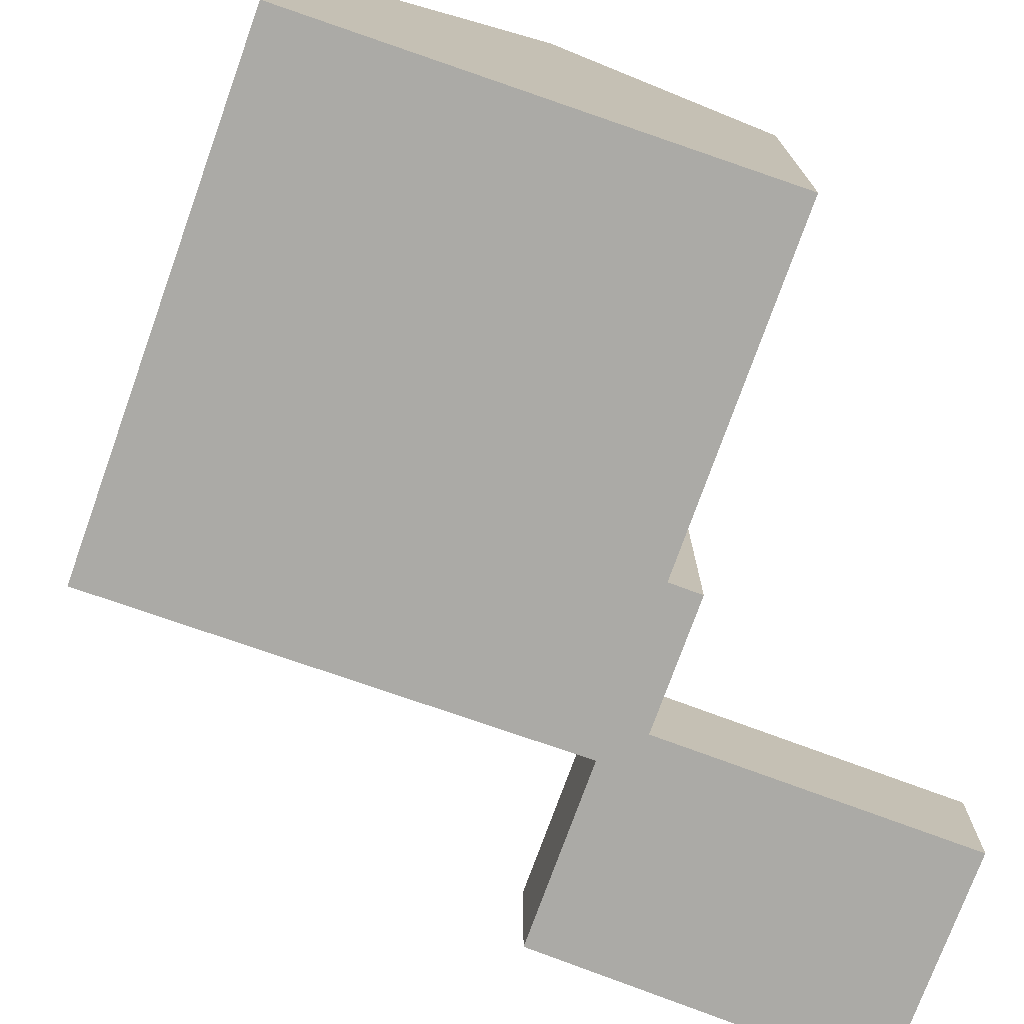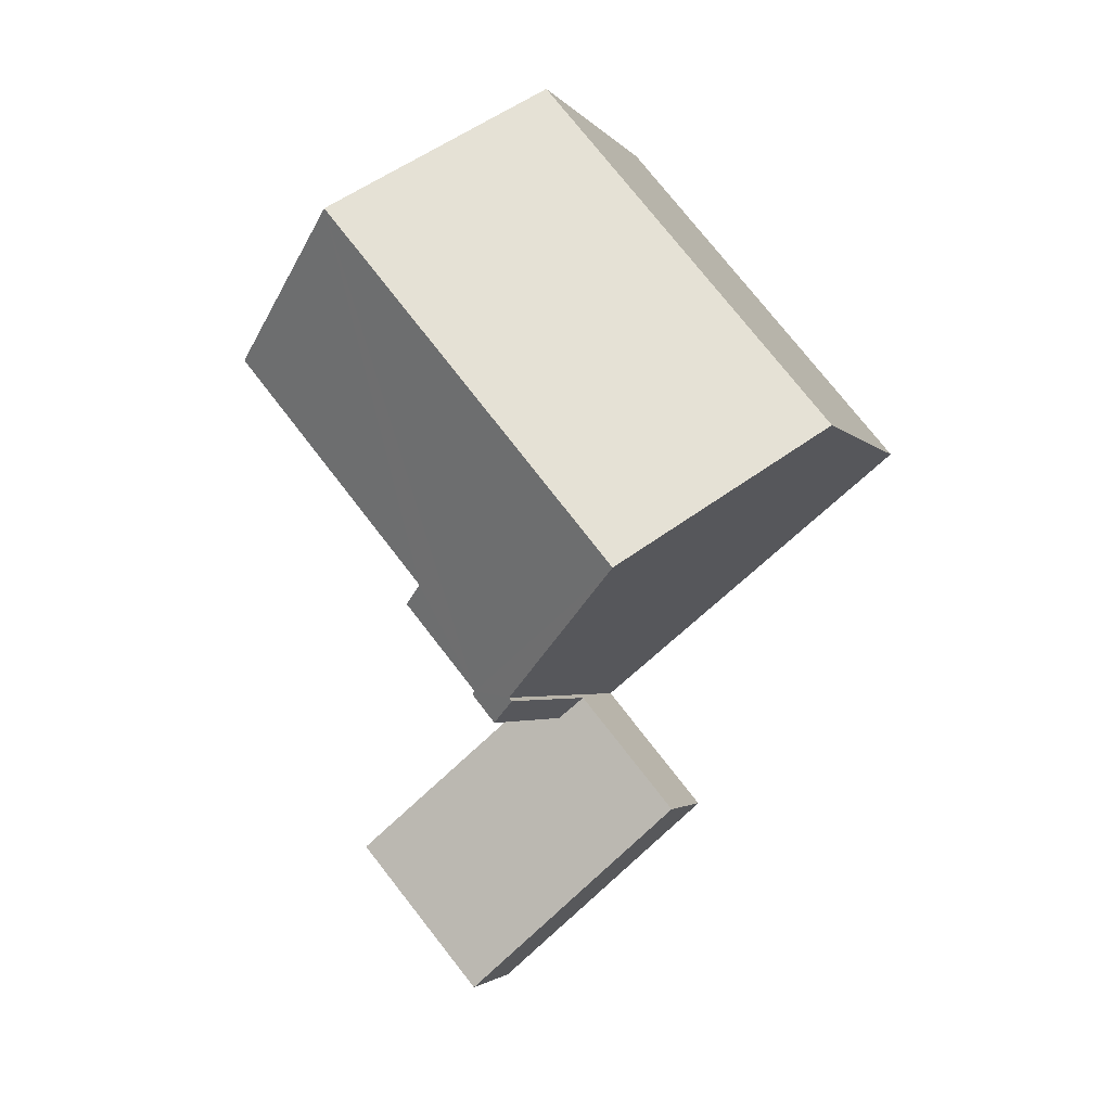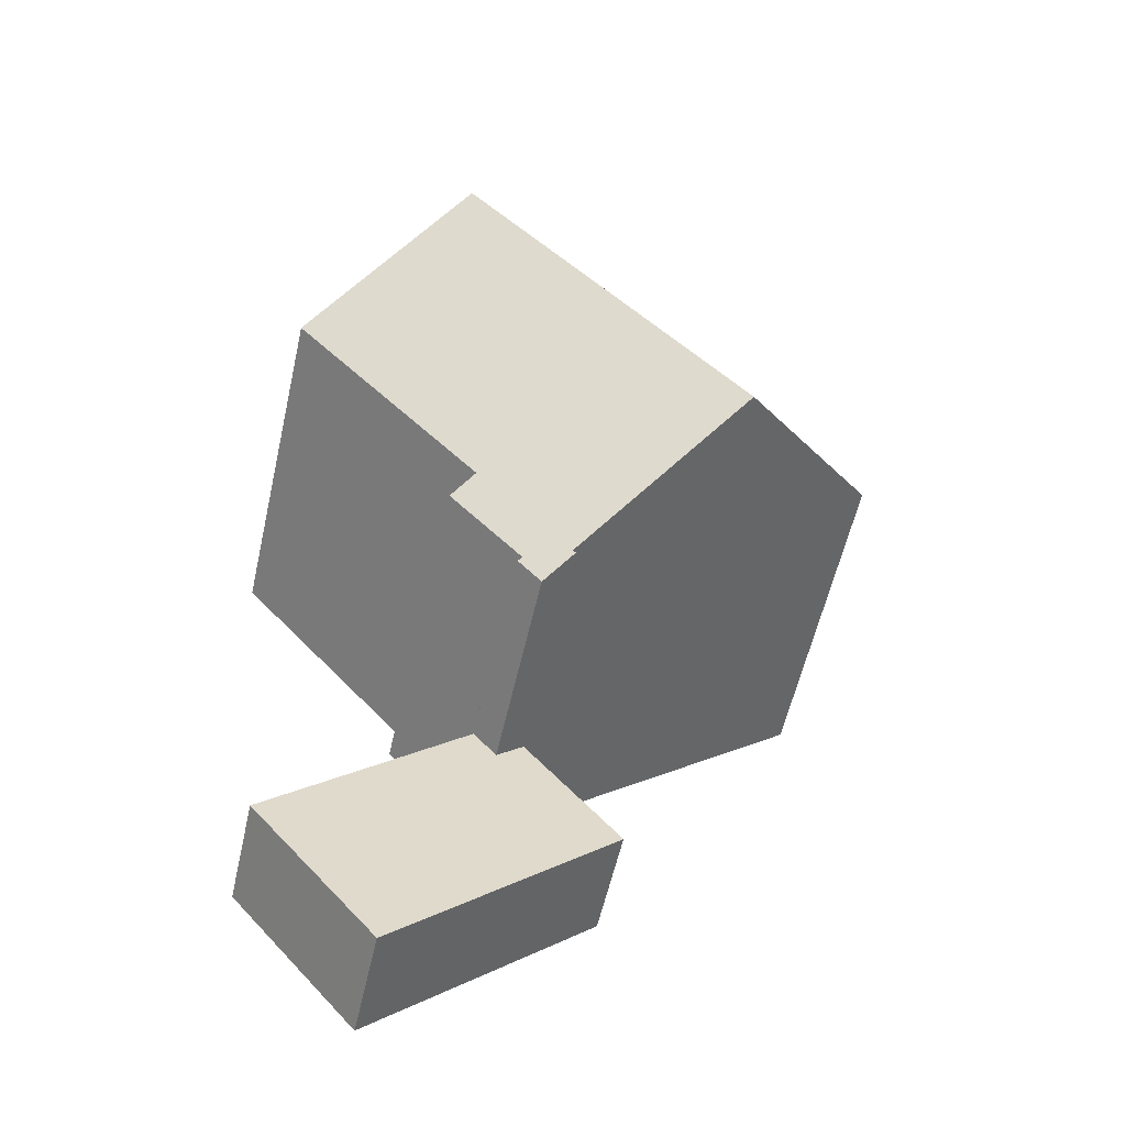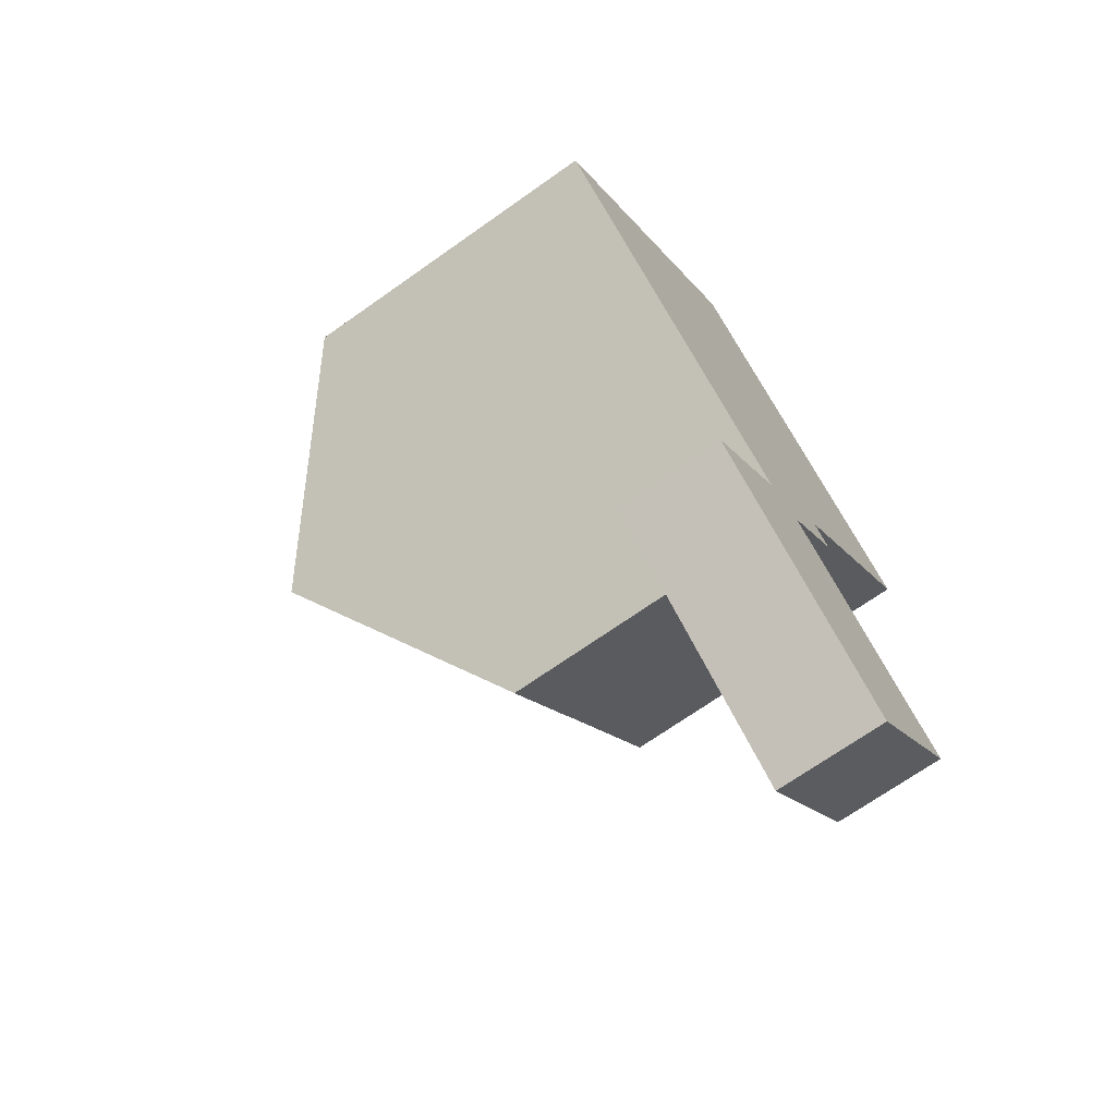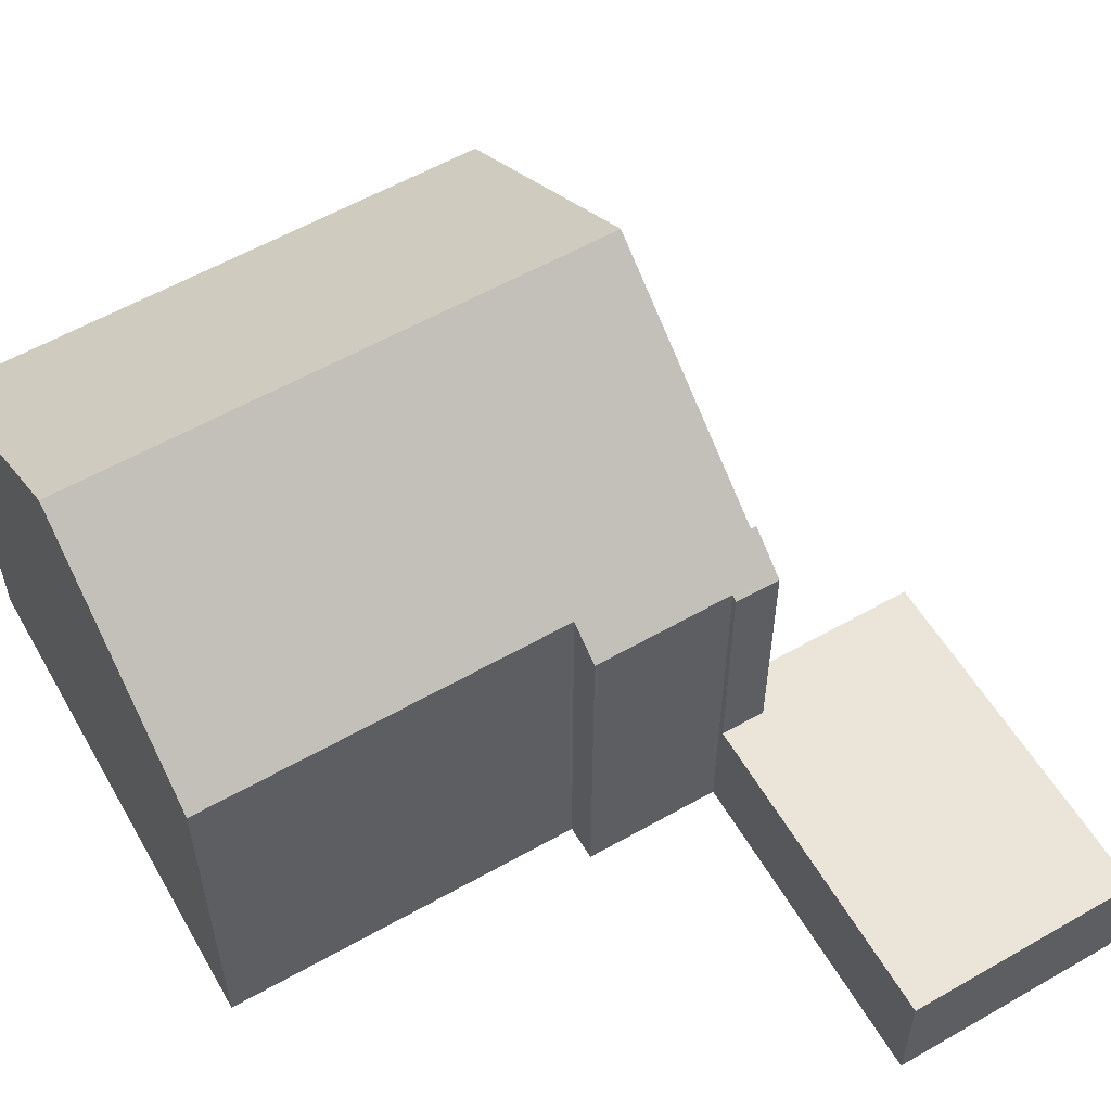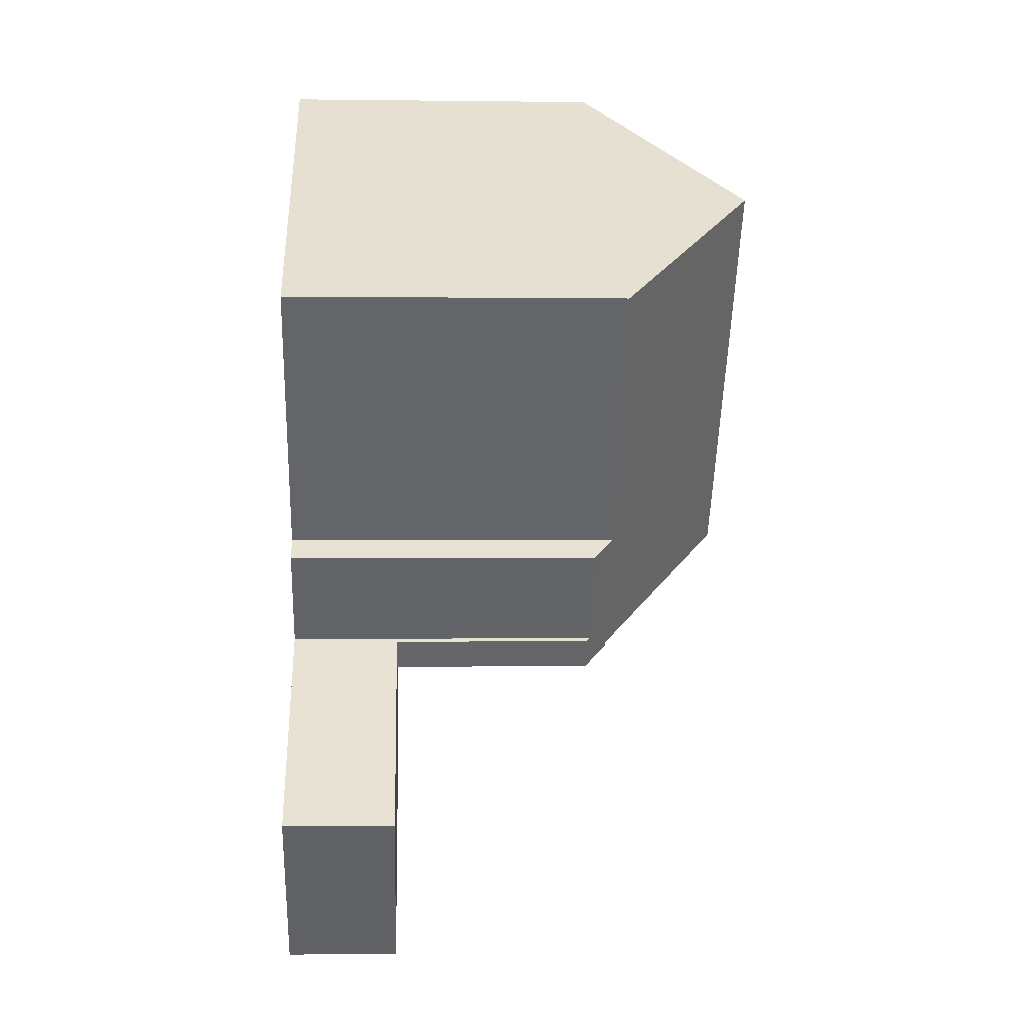
<metadata>
{"format":"obj","ext":"obj","renderer":"f3d","projection":"perspective","resolution":1024,"background":"white","views":[{"elev":-75.7,"azim":20.1,"up":"+Y"},{"elev":-2.7,"azim":-161.6,"up":"+Z"},{"elev":-58.2,"azim":167.2,"up":"+Z"},{"elev":-69.8,"azim":-54.7,"up":"+Z"},{"elev":59.6,"azim":99.8,"up":"+Y"},{"elev":-1.2,"azim":87.4,"up":"+Z"}]}
</metadata>
<code>
v  6.956 2.433 -5.816
v  7.555 2.433 -6.302
v  4.78 2.433 -8.41
v  5.375 2.433 -8.936
v  12.09 2.433 -9.99
v  9.71 2.433 -12.77
v  12.53 2.433 -9.48
v  8.071 2.433 -5.679
v  6.956 3.561e-16 -5.816
v  7.555 3.859e-16 -6.302
v  8.071 3.477e-16 -5.679
v  12.53 5.805e-16 -9.48
v  4.78 5.15e-16 -8.41
v  9.71 7.819e-16 -12.77
v  12.09 6.117e-16 -9.99
v  5.375 5.472e-16 -8.936
v  3.769 10.47 -3.082
v  6.33 7.033 7.65
v  10.11 10.47 4.579
v  0 7.033 4.306e-16
v  7.555 6.963 -6.302
v  7.99 7.037 -5.61
v  8.071 6.963 -5.679
v  6.956 7.507 -5.816
v  7.02 7.507 -5.74
v  9.13 7.471 -3.27
v  9.61 7.025 -3.68
v  13.43 7.45 1.88
v  0 0 0
v  6.33 -4.684e-16 7.65
v  7.02 3.515e-16 -5.74
v  13.43 -1.151e-16 1.88
v  10.11 -2.804e-16 4.579
v  9.13 2.002e-16 -3.27
v  9.61 2.253e-16 -3.68
v  7.99 3.435e-16 -5.61
v  3.769 1.887e-16 -3.082
g defaultobject
f 1 2 3
f 4 5 6
f 5 4 7
f 7 4 8
f 8 4 2
f 2 4 3
f 9 2 1
f 2 9 10
f 11 7 8
f 7 11 12
f 10 8 2
f 8 10 11
f 13 1 3
f 1 13 9
f 12 5 7
f 5 12 6
f 6 12 14
f 14 12 15
f 14 4 6
f 4 14 16
f 4 16 3
f 3 16 13
f 10 12 11
f 12 10 15
f 15 10 14
f 14 10 9
f 14 9 16
f 16 9 13
f 17 18 19
f 18 17 20
f 21 22 23
f 24 25 21
f 22 26 27
f 26 22 19
f 19 22 17
f 17 22 25
f 25 22 21
f 19 28 26
f 29 18 20
f 18 29 30
f 9 25 24
f 25 9 31
f 18 28 19
f 28 18 30
f 28 30 32
f 32 30 33
f 34 27 26
f 27 34 35
f 36 23 22
f 23 36 11
f 28 34 26
f 34 28 32
f 27 36 22
f 36 27 35
f 11 21 23
f 21 11 10
f 21 9 24
f 9 21 10
f 25 20 17
f 20 25 29
f 29 25 37
f 37 25 31
f 11 9 10
f 9 11 31
f 31 11 37
f 37 11 36
f 37 36 35
f 37 35 29
f 29 35 34
f 29 34 32
f 29 32 30
f 30 32 33

</code>
